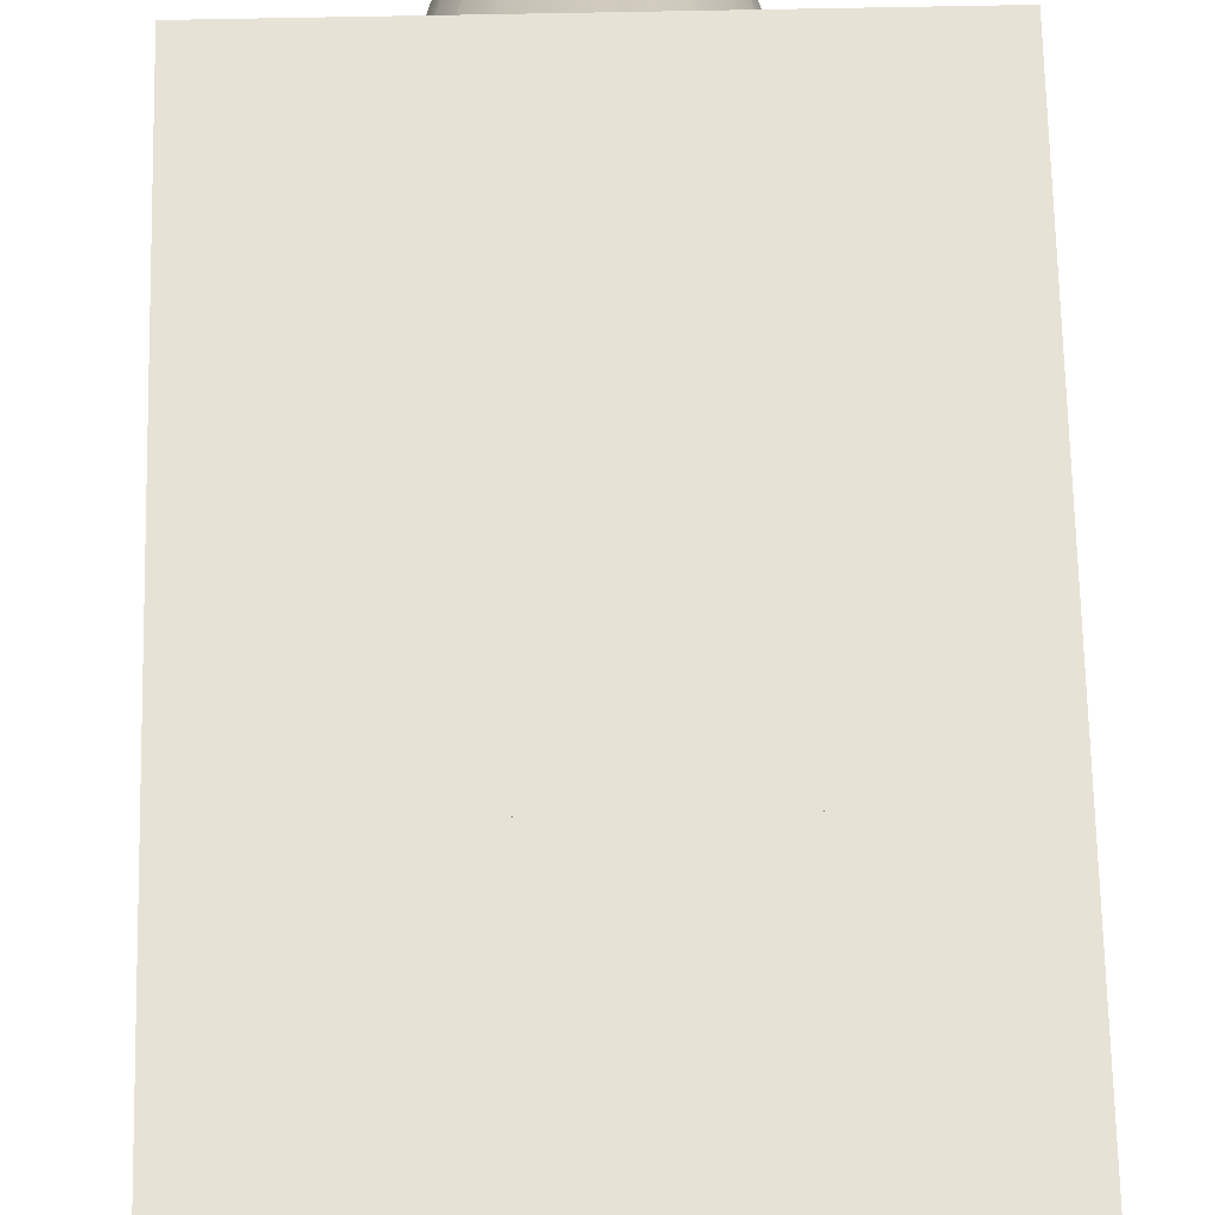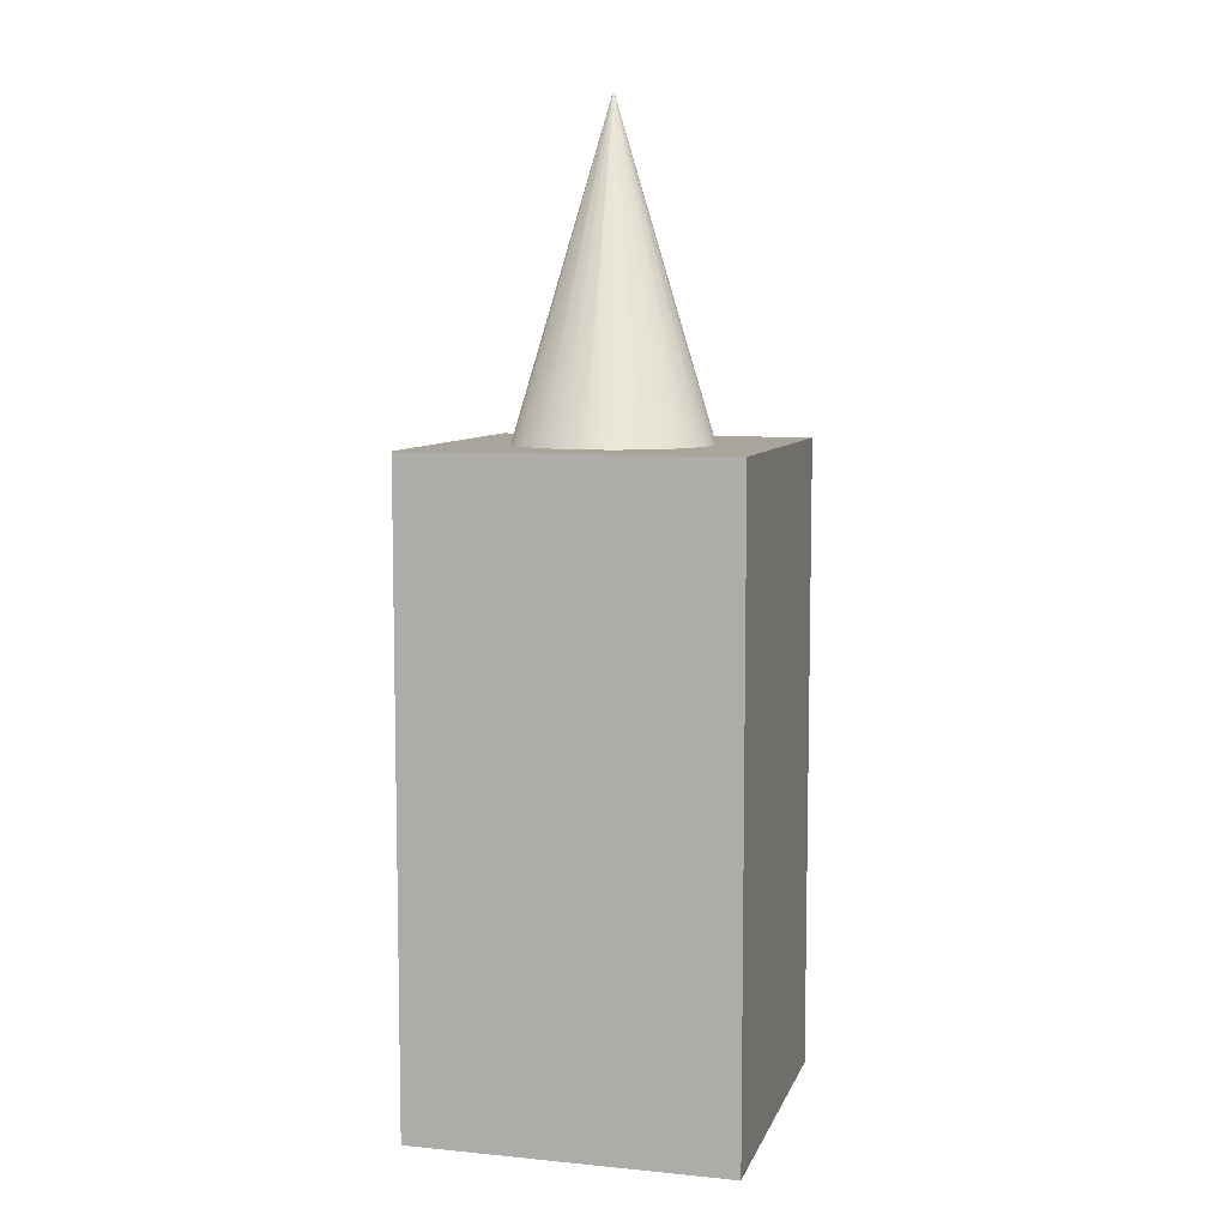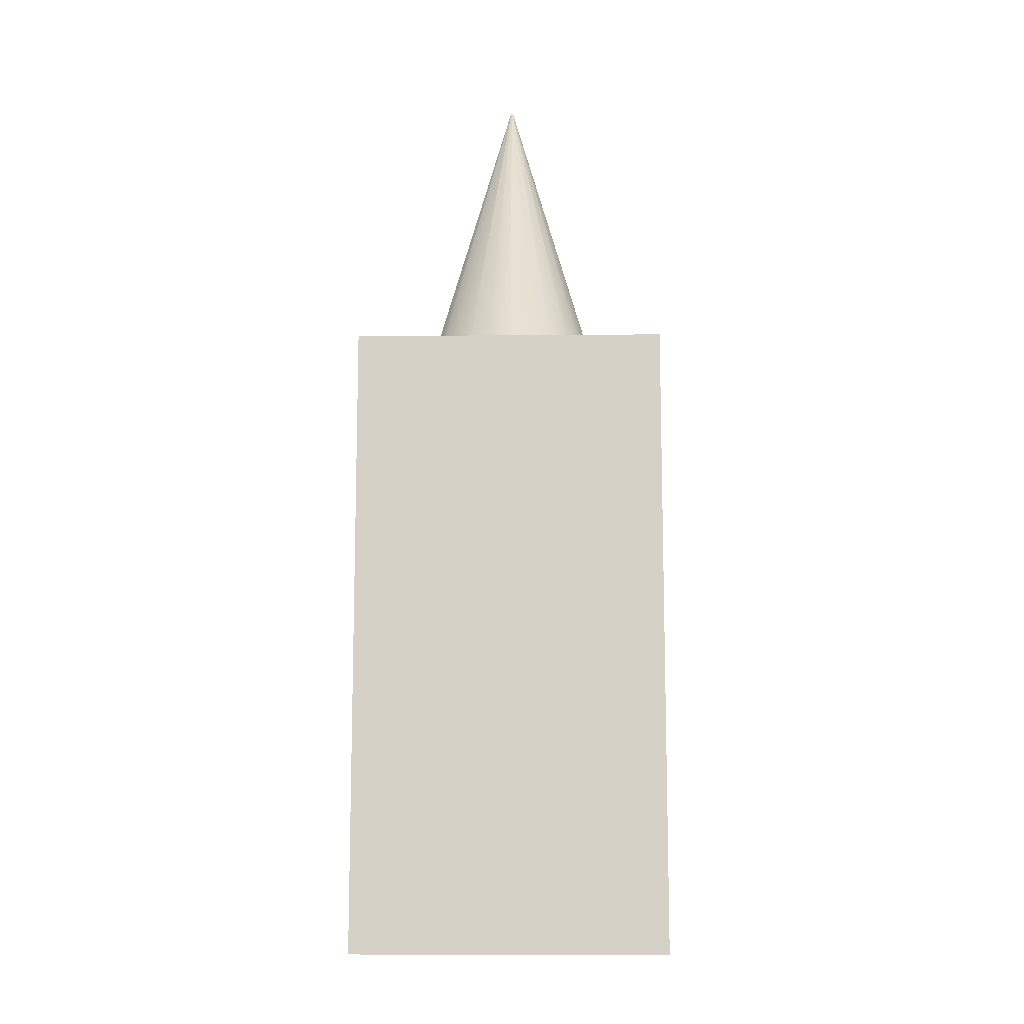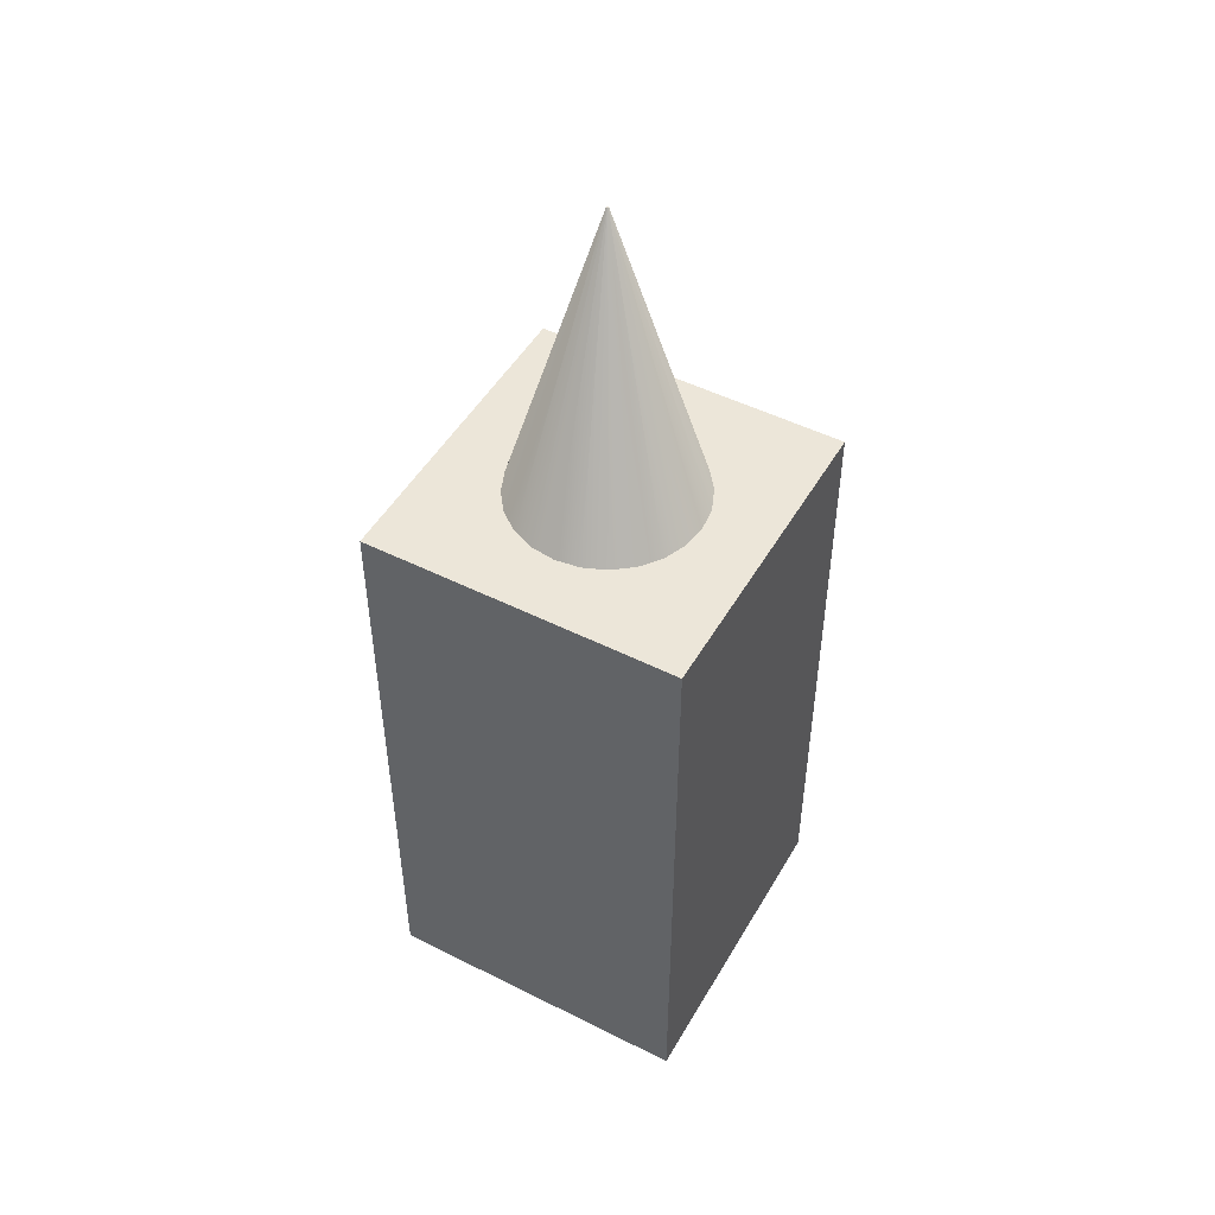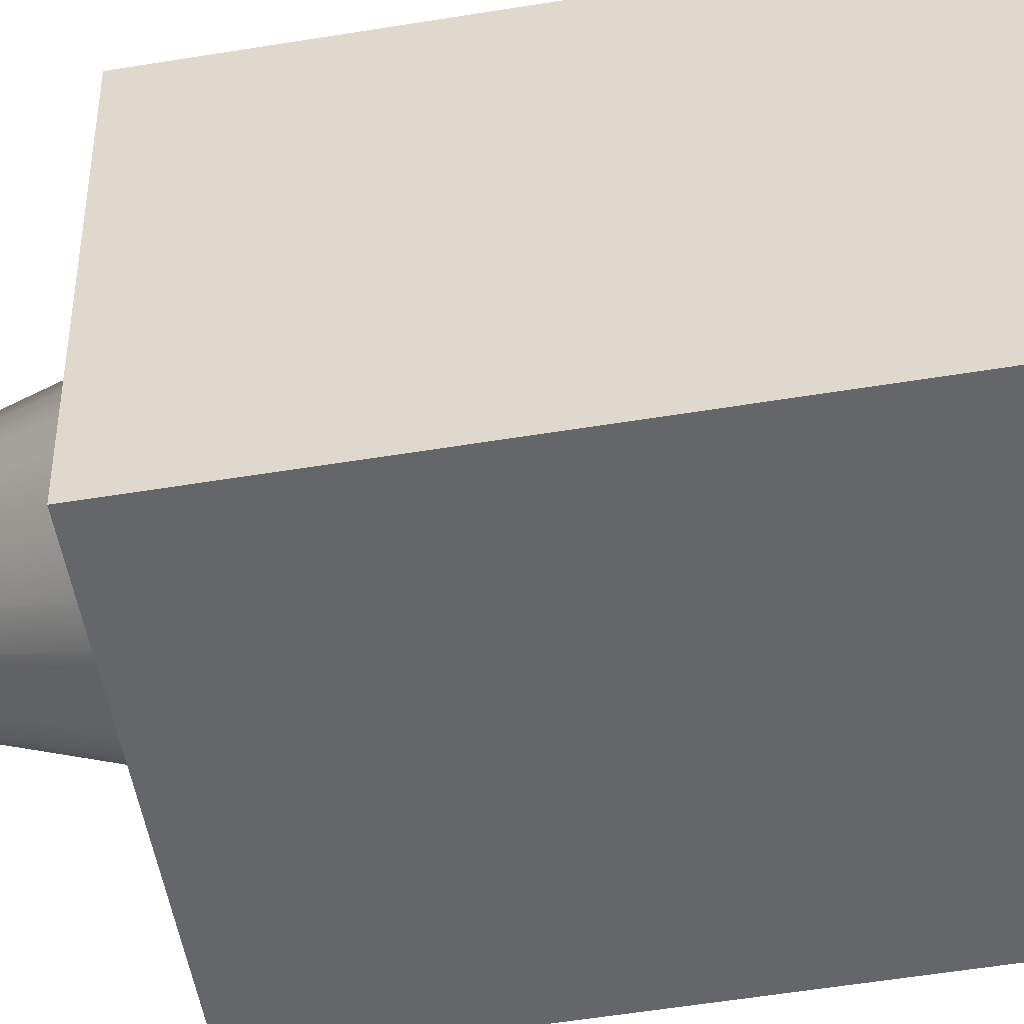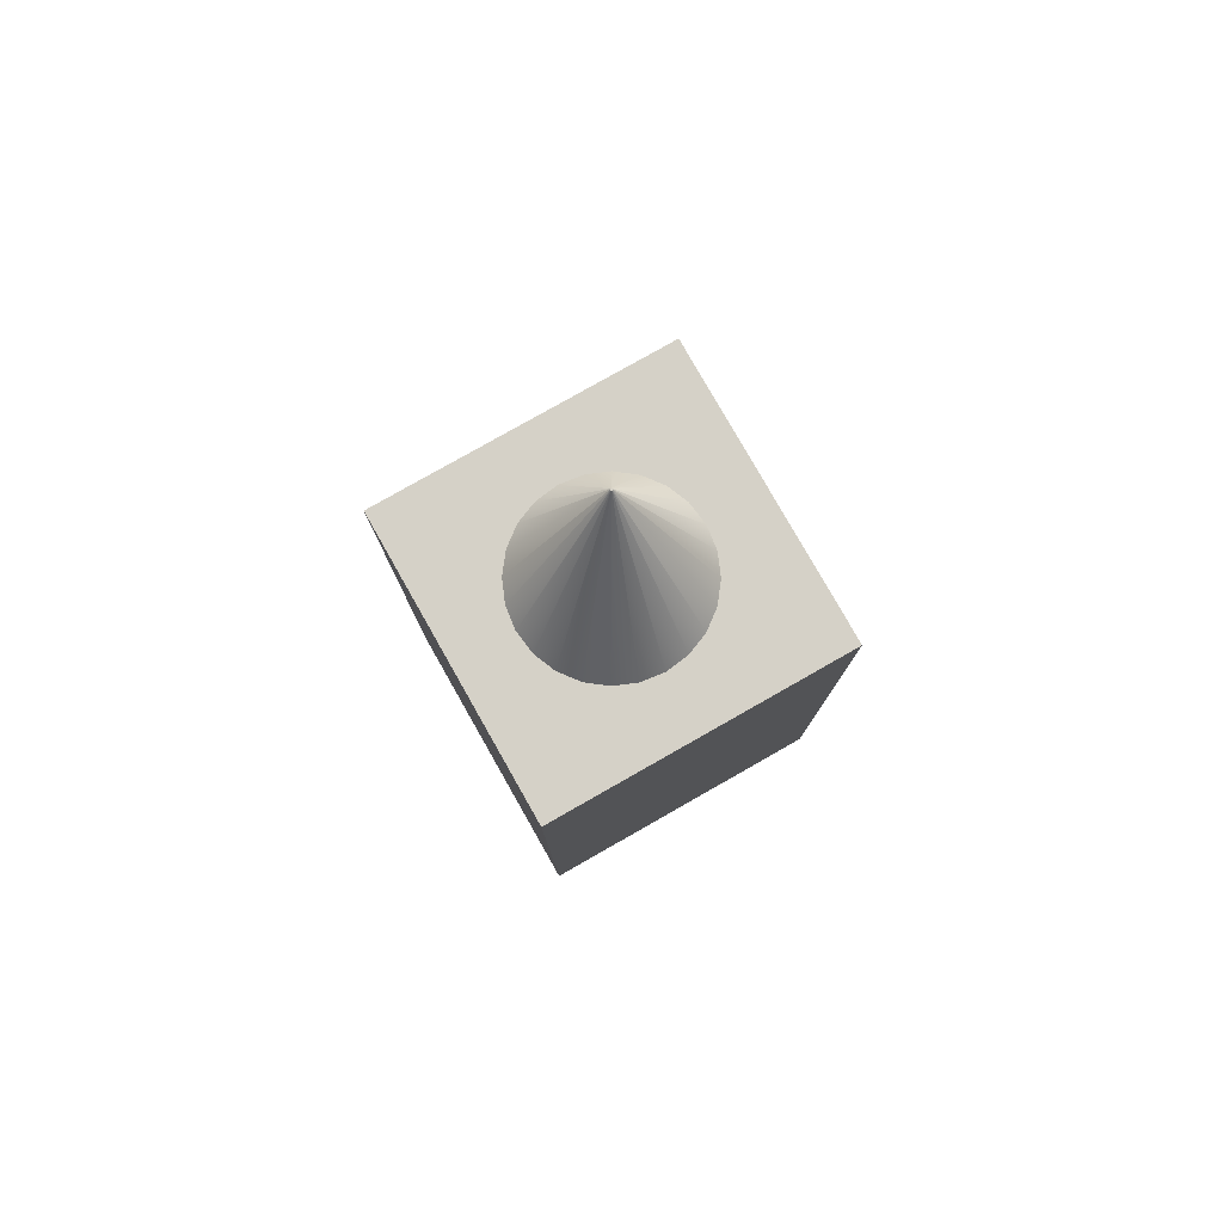
<metadata>
{"format":"obj","ext":"obj","renderer":"f3d","projection":"perspective","resolution":1024,"background":"white","views":[{"elev":62.9,"azim":-1.2,"up":"+Z"},{"elev":7.7,"azim":-74.9,"up":"+Y"},{"elev":-11.1,"azim":-88.8,"up":"+Y"},{"elev":49.0,"azim":-60.9,"up":"+Y"},{"elev":-51.9,"azim":-79.8,"up":"+Z"},{"elev":79.3,"azim":150.4,"up":"+Y"}]}
</metadata>
<code>
v 0.5 0 0.5
v 0.5 0 -0.5
v -0.5 0 0.5
v -0.5 0 -0.5
v -0.5 1 -0.5
v -0.5 1 0.5
v 0.5 1 -0.5
v 0.5 1 0.5
f 3 2 1
f 2 3 4
f 3 5 4
f 5 3 6
f 5 2 4
f 2 5 7
f 8 3 1
f 3 8 6
f 8 2 7
f 2 8 1
f 5 8 7
f 8 5 6
v -0.5 2 -0.5
v -0.5 2 0.5
v 0.5 2 -0.5
v 0.5 2 0.5
f 6 7 8
f 7 6 5
f 6 9 5
f 9 6 10
f 9 7 5
f 7 9 11
f 12 6 8
f 6 12 10
f 12 7 11
f 7 12 8
f 9 12 11
f 12 9 10
v 0.3 2 -3.725e-09
v 0.2898 2 -0.07765
v 0.2898 2 0.07765
v 0.2598 2 -0.15
v 0.2598 2 0.15
v 0.2121 2 -0.2121
v 0.2121 2 0.2121
v 0.15 2 -0.2598
v 0.15 2 0.2598
v 0.07765 2 -0.2898
v 0.07765 2 0.2898
v -3.725e-09 2 0.3
v -3.725e-09 2 -0.3
v -0.07765 2 0.2898
v -0.07765 2 -0.2898
v -0.15 2 -0.2598
v -0.15 2 0.2598
v -0.2121 2 -0.2121
v -0.2121 2 0.2121
v -0.2598 2 -0.15
v -0.2598 2 0.15
v -0.2898 2 -0.07765
v -0.2898 2 0.07765
v -0.3 2 -3.725e-09
v 0.003 3 -3.725e-09
v 0.002898 3 0.0007765
v 0.002898 3 -0.0007765
v 0.002598 3 -0.0015
v 0.002598 3 0.0015
v 0.002121 3 -0.002121
v 0.002121 3 0.002121
v 0.0015 3 -0.002598
v 0.0015 3 0.002598
v 0.0007765 3 -0.002898
v 0.0007765 3 0.002898
v -3.725e-09 3 -0.003
v -3.725e-09 3 0.003
v -0.0007765 3 -0.002898
v -0.0007765 3 0.002898
v -0.0015 3 -0.002598
v -0.0015 3 0.002598
v -0.002121 3 -0.002121
v -0.002121 3 0.002121
v -0.002598 3 -0.0015
v -0.002598 3 0.0015
v -0.002898 3 -0.0007765
v -0.002898 3 0.0007765
v -0.003 3 -3.725e-09
f 15 14 13
f 14 15 16
f 16 15 17
f 16 17 18
f 18 17 19
f 18 19 20
f 20 19 21
f 20 21 22
f 22 21 23
f 22 23 24
f 22 24 25
f 25 24 26
f 25 26 27
f 27 26 28
f 28 26 29
f 28 29 30
f 30 29 31
f 30 31 32
f 32 31 33
f 32 33 34
f 34 33 35
f 34 35 36
f 39 38 37
f 38 39 40
f 38 40 41
f 41 40 42
f 41 42 43
f 43 42 44
f 43 44 45
f 45 44 46
f 45 46 47
f 47 46 48
f 47 48 49
f 49 48 50
f 49 50 51
f 51 50 52
f 51 52 53
f 53 52 54
f 53 54 55
f 55 54 56
f 55 56 57
f 57 56 58
f 57 58 59
f 59 58 60
f 33 55 57
f 55 33 31
f 31 53 55
f 53 31 29
f 29 51 53
f 51 29 26
f 26 49 51
f 49 26 24
f 24 47 49
f 47 24 23
f 23 45 47
f 45 23 21
f 21 43 45
f 43 21 19
f 17 43 19
f 43 17 41
f 15 41 17
f 41 15 38
f 13 38 15
f 38 13 37
f 13 39 37
f 39 13 14
f 14 40 39
f 40 14 16
f 16 42 40
f 42 16 18
f 18 44 42
f 44 18 20
f 20 46 44
f 46 20 22
f 22 48 46
f 48 22 25
f 25 50 48
f 50 25 27
f 27 52 50
f 52 27 28
f 28 54 52
f 54 28 30
f 32 54 30
f 54 32 56
f 34 56 32
f 56 34 58
f 36 58 34
f 58 36 60
f 36 59 60
f 59 36 35
f 35 57 59
f 57 35 33

</code>
